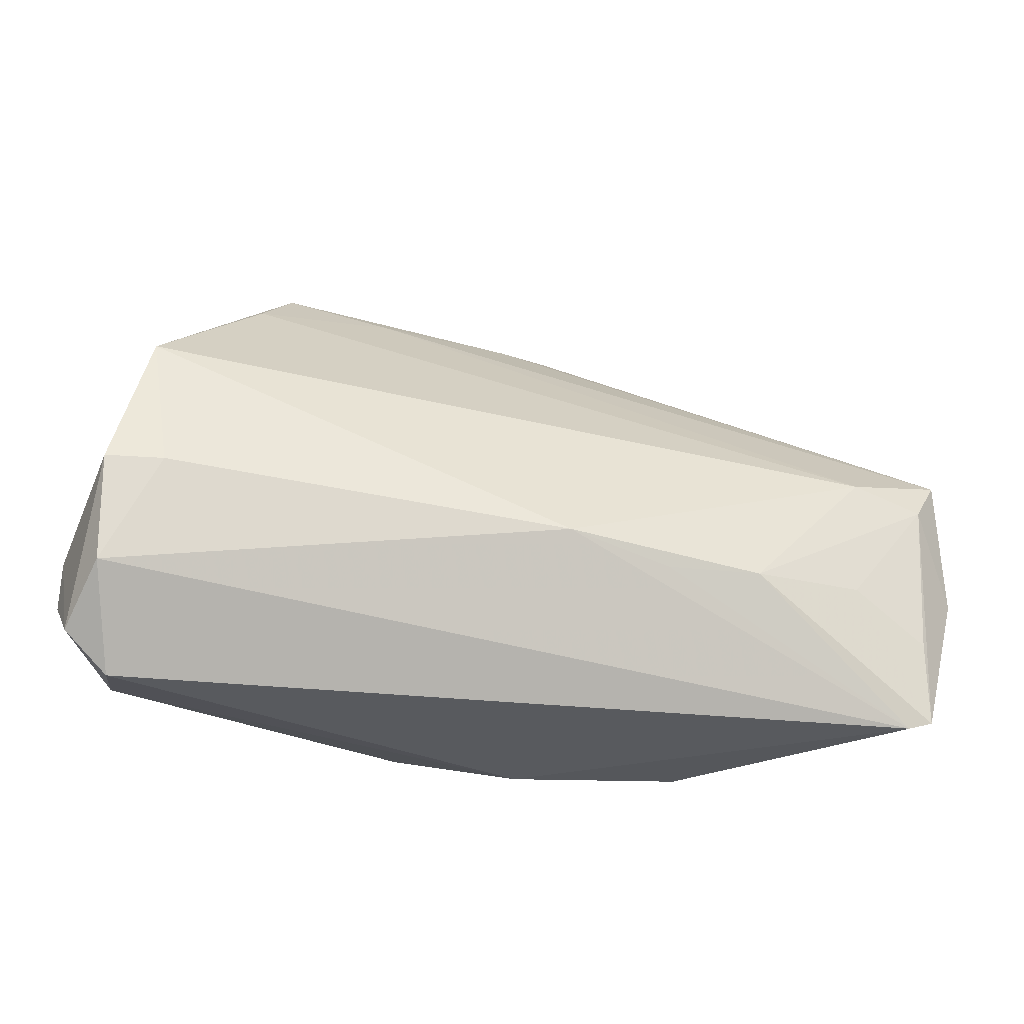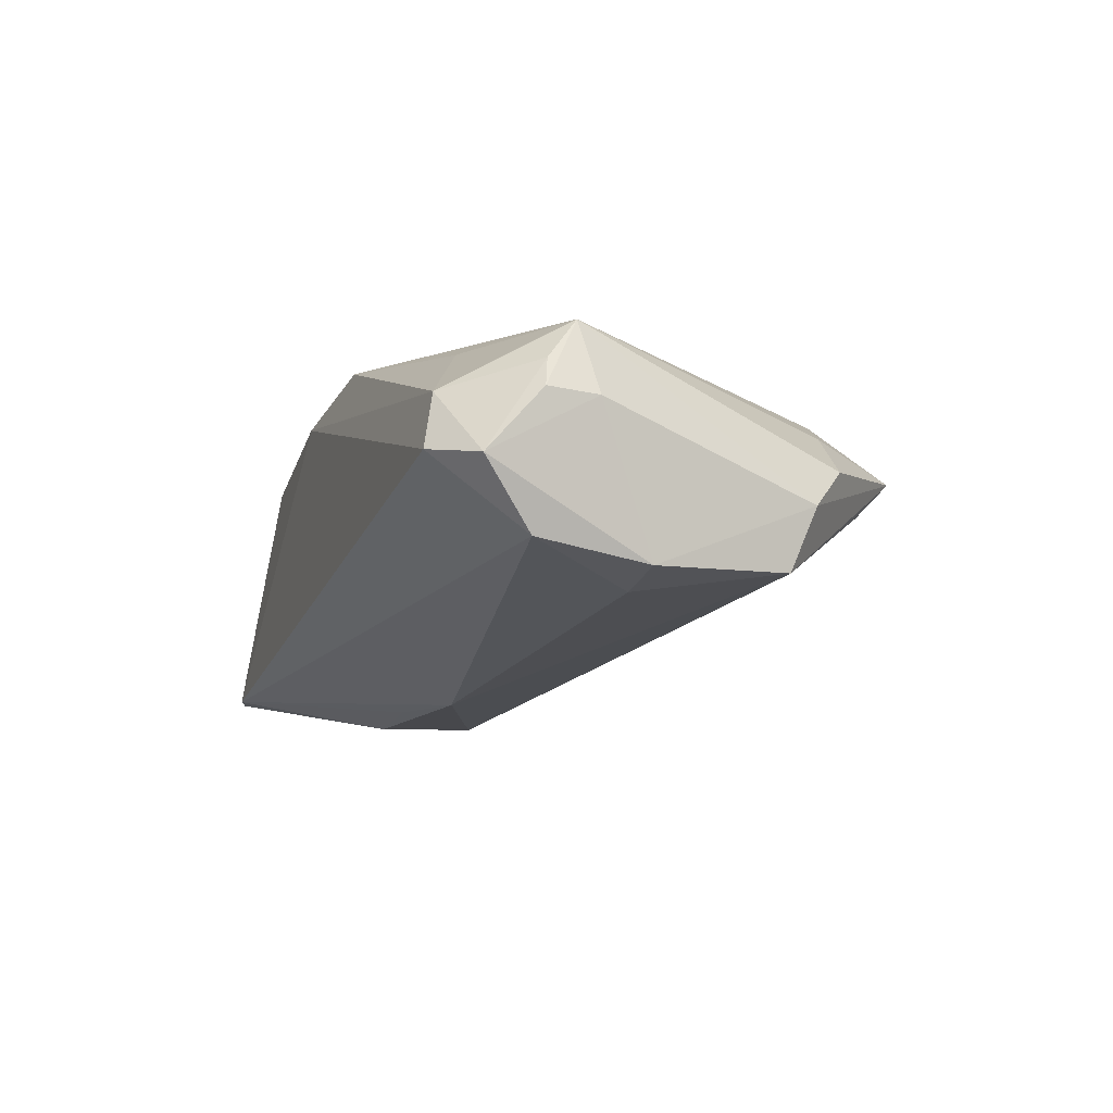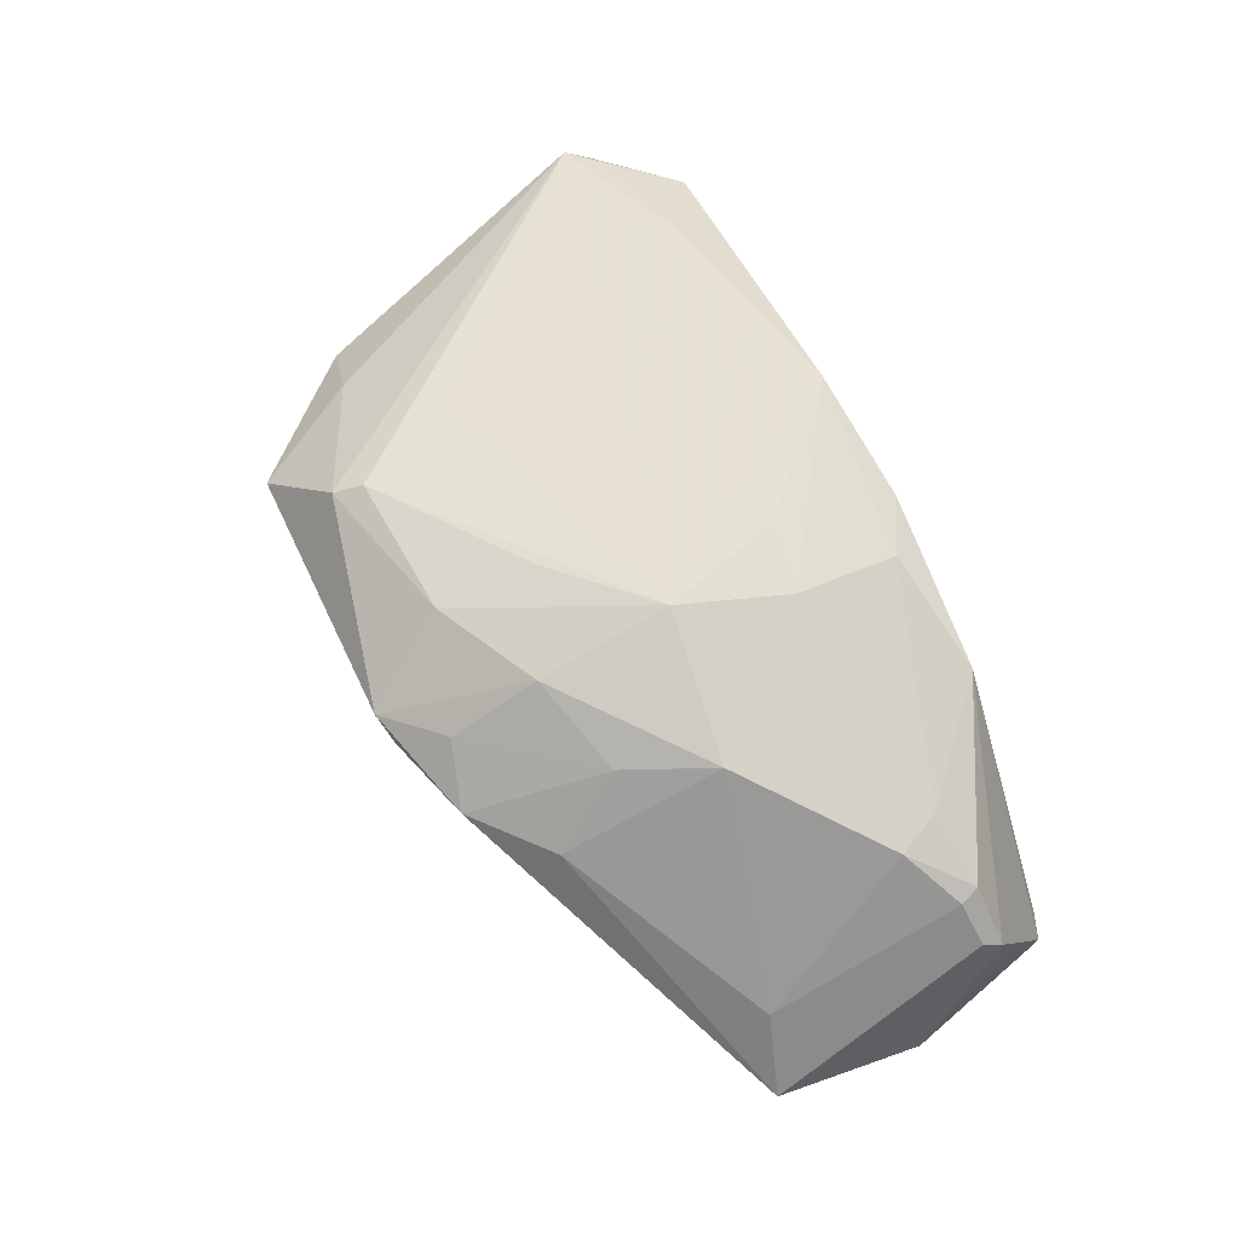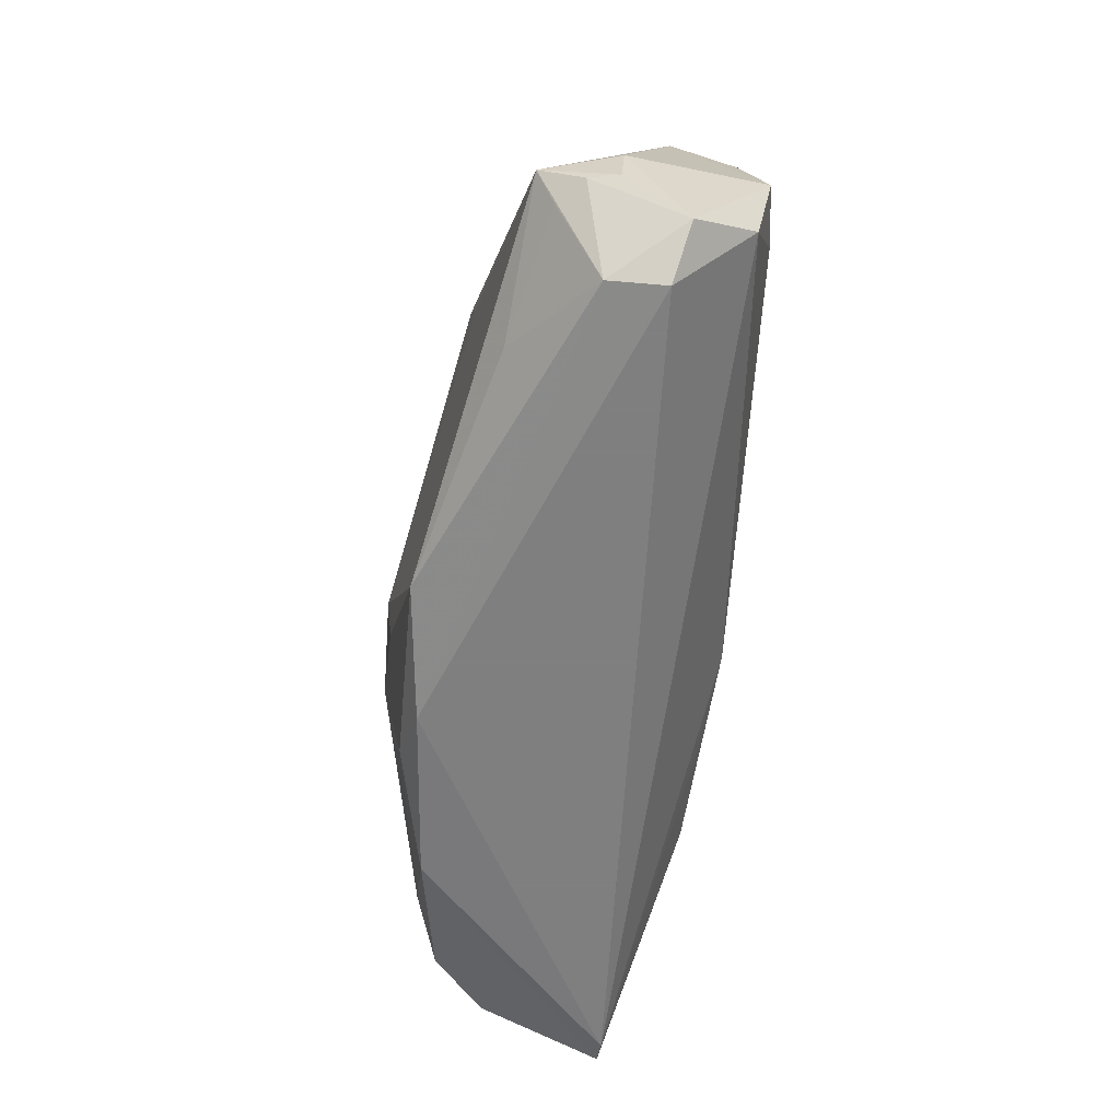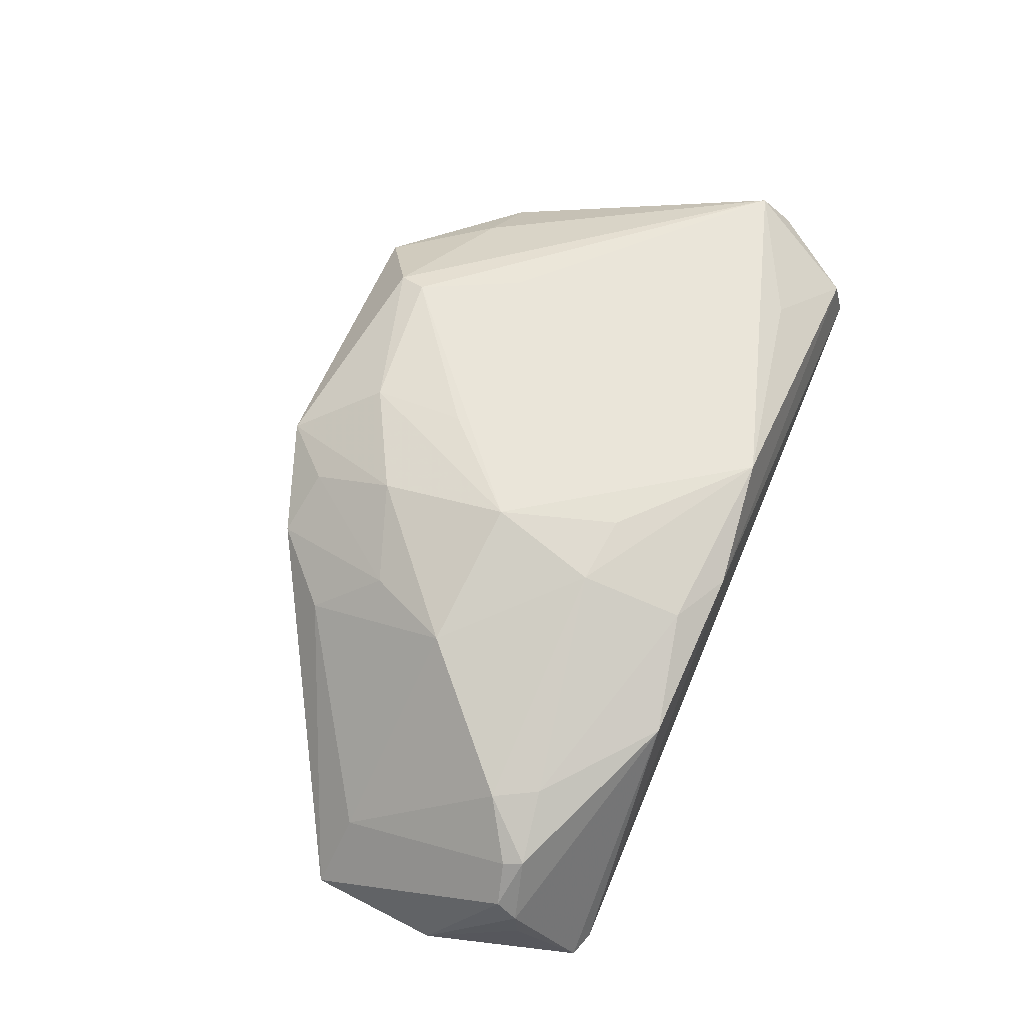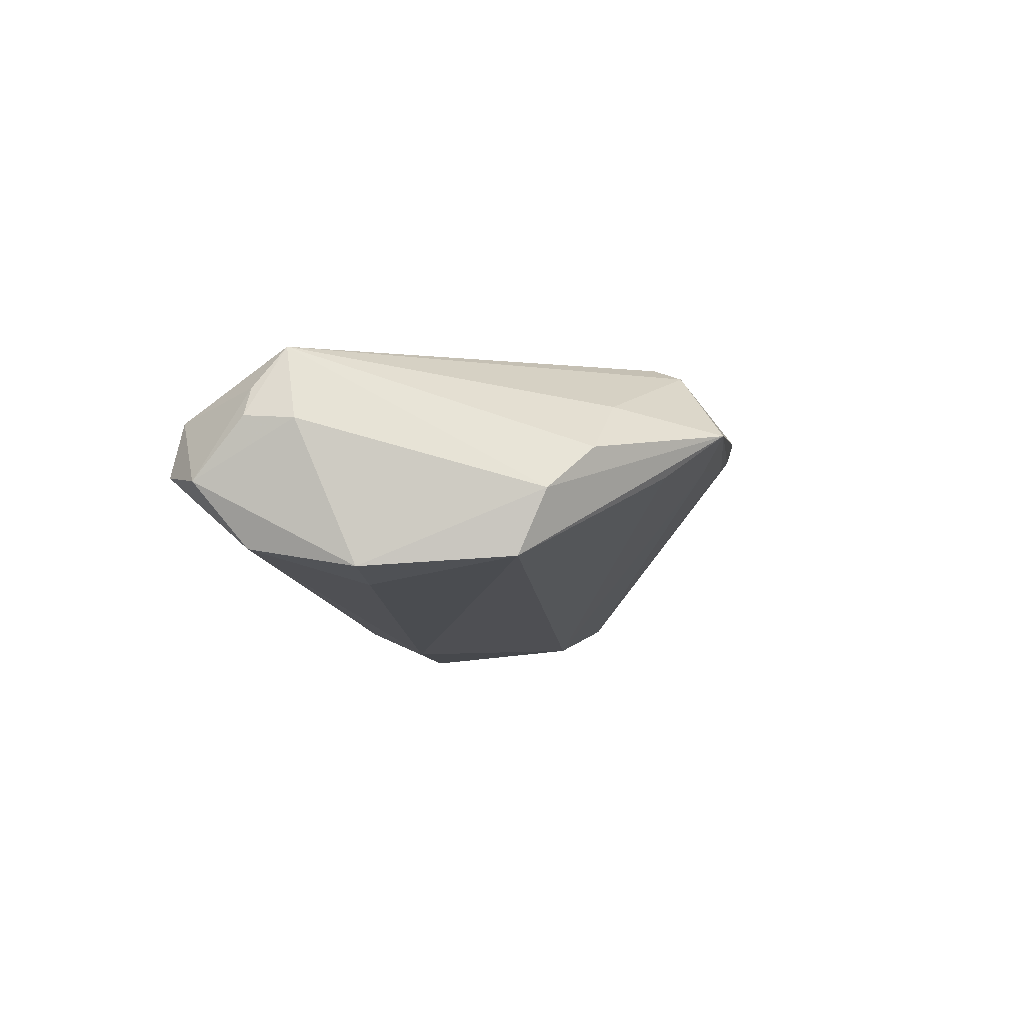
<metadata>
{"format":"obj","ext":"obj","renderer":"f3d","projection":"perspective","resolution":1024,"background":"white","views":[{"elev":-30.6,"azim":164.3,"up":"+Y"},{"elev":-12.7,"azim":71.0,"up":"+Z"},{"elev":66.2,"azim":-113.6,"up":"+Z"},{"elev":-59.9,"azim":79.7,"up":"+Y"},{"elev":66.0,"azim":-67.0,"up":"+Z"},{"elev":-7.6,"azim":100.1,"up":"+Z"}]}
</metadata>
<code>
v -0.01418 -0.01569 -0.01833
v 0.04856 -0.03045 -0.001859
v -0.02533 -0.0153 -0.019
v -0.006449 0.02865 0.006835
v -0.01127 -0.02693 0.01562
v 0.05231 -0.01586 0.01189
v 0.002353 0.008498 0.01715
v 0.01674 0.02713 0.002125
v -0.05477 -0.01143 -0.01043
v 0.03652 -0.02381 0.01225
v -0.003832 -0.01572 0.01843
v 0.02949 0.03045 0.004388
v 0.05065 -0.01996 0.009709
v -0.04897 -0.02944 -0.01327
v 0.0515 -0.02022 -0.0104
v 0.05476 -0.01993 0.003894
v -0.0391 -0.01428 -0.01663
v -0.0003087 0.02823 0.005121
v -0.0405 0.0008217 -0.01643
v 0.04378 0.0171 0.001162
v 0.01044 -0.02863 0.01752
v 0.002751 0.01981 0.0152
v 0.0476 0.009133 -0.01126
v 0.04764 0.01239 -0.00382
v -0.04595 -0.03045 -0.0132
v -0.03972 -0.01427 0.01004
v -0.02027 0.009505 0.01237
v 0.05213 -0.007845 -0.01256
v 0.04544 -0.007997 -0.01396
v -0.03705 -0.01932 0.01031
v 0.03398 0.02391 -0.001096
v -0.05043 -0.02182 0.0004256
v -0.01617 0.02514 0.005939
v -0.05003 -0.01936 0.002563
v -0.003273 0.02961 0.008826
v -0.04948 -0.001092 -0.01528
v 0.02546 0.009745 0.01436
v -0.04518 -0.02059 0.006874
v 0.02083 0.02479 0.01311
v -0.009409 0.02333 0.01034
v -0.04607 -0.01837 0.006339
v -0.05321 0.004642 -0.0127
v -0.02523 -0.0006077 0.01445
v -0.004353 -0.03045 0.01456
v -0.001867 -0.01282 -0.019
v -0.05079 -0.02225 -0.004427
v 0.05366 -0.01941 0.007134
v 0.03637 0.01832 0.006976
v -0.04644 0.002931 -0.004558
v 0.05477 -0.01419 0.003485
v 0.05384 -0.02592 -0.003079
v -0.009278 0.01328 0.01578
v -0.01195 -0.01485 0.018
v 0.04749 -0.02926 0.004474
v -0.02451 -0.02988 0.01115
v -0.02432 0.01735 0.005352
v 0.01967 0.02145 0.01451
v -0.008307 -0.002051 0.019
v -0.04854 -0.01952 -0.01433
f 12 23 31
f 9 34 42
f 34 9 32
f 24 23 12
f 12 20 24
f 19 31 23
f 14 25 55
f 55 32 14
f 14 3 25
f 42 56 33
f 38 32 55
f 34 32 38
f 49 56 42
f 49 43 56
f 26 43 49
f 42 34 49
f 55 25 44
f 25 2 44
f 6 24 20
f 36 19 3
f 42 19 36
f 36 9 42
f 36 14 9
f 59 14 36
f 23 29 45
f 45 19 23
f 3 19 45
f 28 29 23
f 23 24 28
f 42 18 8
f 8 18 12
f 8 19 42
f 12 31 8
f 31 19 8
f 4 35 12
f 12 18 4
f 4 33 35
f 4 18 42
f 42 33 4
f 46 32 9
f 9 14 46
f 46 14 32
f 52 35 40
f 35 33 40
f 30 38 55
f 26 38 30
f 34 38 41
f 41 38 26
f 41 49 34
f 26 49 41
f 27 43 52
f 52 40 27
f 27 40 33
f 27 33 56
f 56 43 27
f 52 43 58
f 21 6 58
f 54 44 2
f 21 44 54
f 54 2 51
f 48 20 12
f 48 6 20
f 51 28 50
f 24 6 50
f 50 28 24
f 17 36 3
f 59 36 17
f 3 14 17
f 17 14 59
f 25 3 1
f 1 45 25
f 3 45 1
f 15 28 51
f 29 28 15
f 51 2 15
f 15 45 29
f 15 2 25
f 25 45 15
f 21 58 11
f 53 43 26
f 53 58 43
f 26 30 53
f 53 11 58
f 21 11 53
f 10 6 21
f 21 54 10
f 51 50 16
f 16 50 6
f 5 44 21
f 21 53 5
f 55 44 5
f 5 30 55
f 5 53 30
f 13 54 6
f 6 10 13
f 13 10 54
f 6 48 39
f 39 57 6
f 39 48 12
f 12 35 39
f 52 58 22
f 57 39 22
f 22 35 52
f 22 39 35
f 37 58 6
f 6 57 37
f 37 57 58
f 6 54 47
f 47 16 6
f 47 54 51
f 51 16 47
f 58 57 7
f 7 22 58
f 57 22 7

</code>
